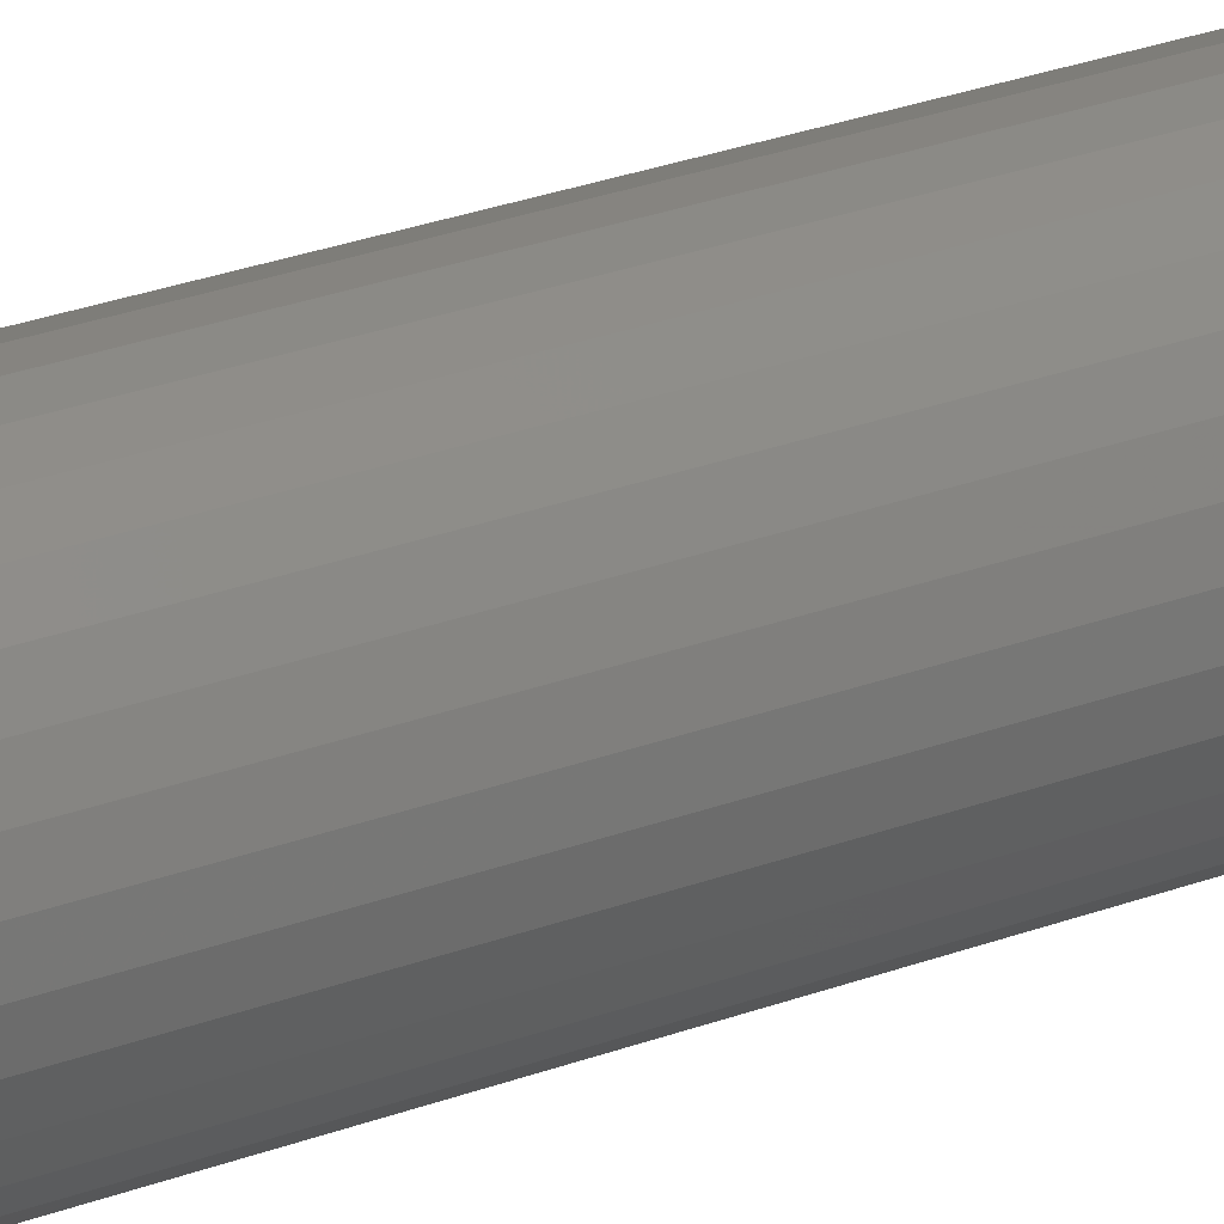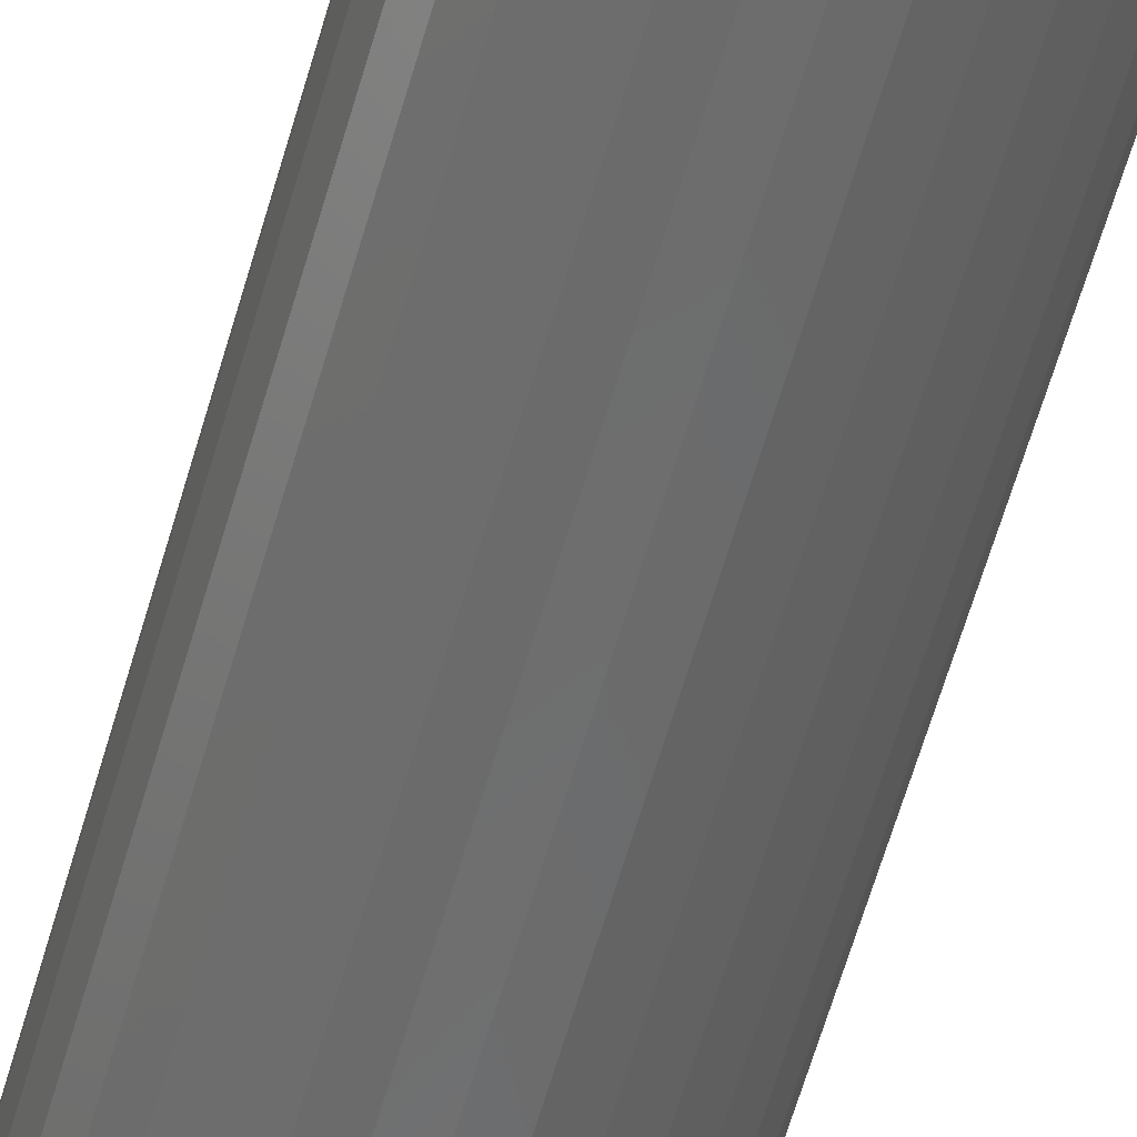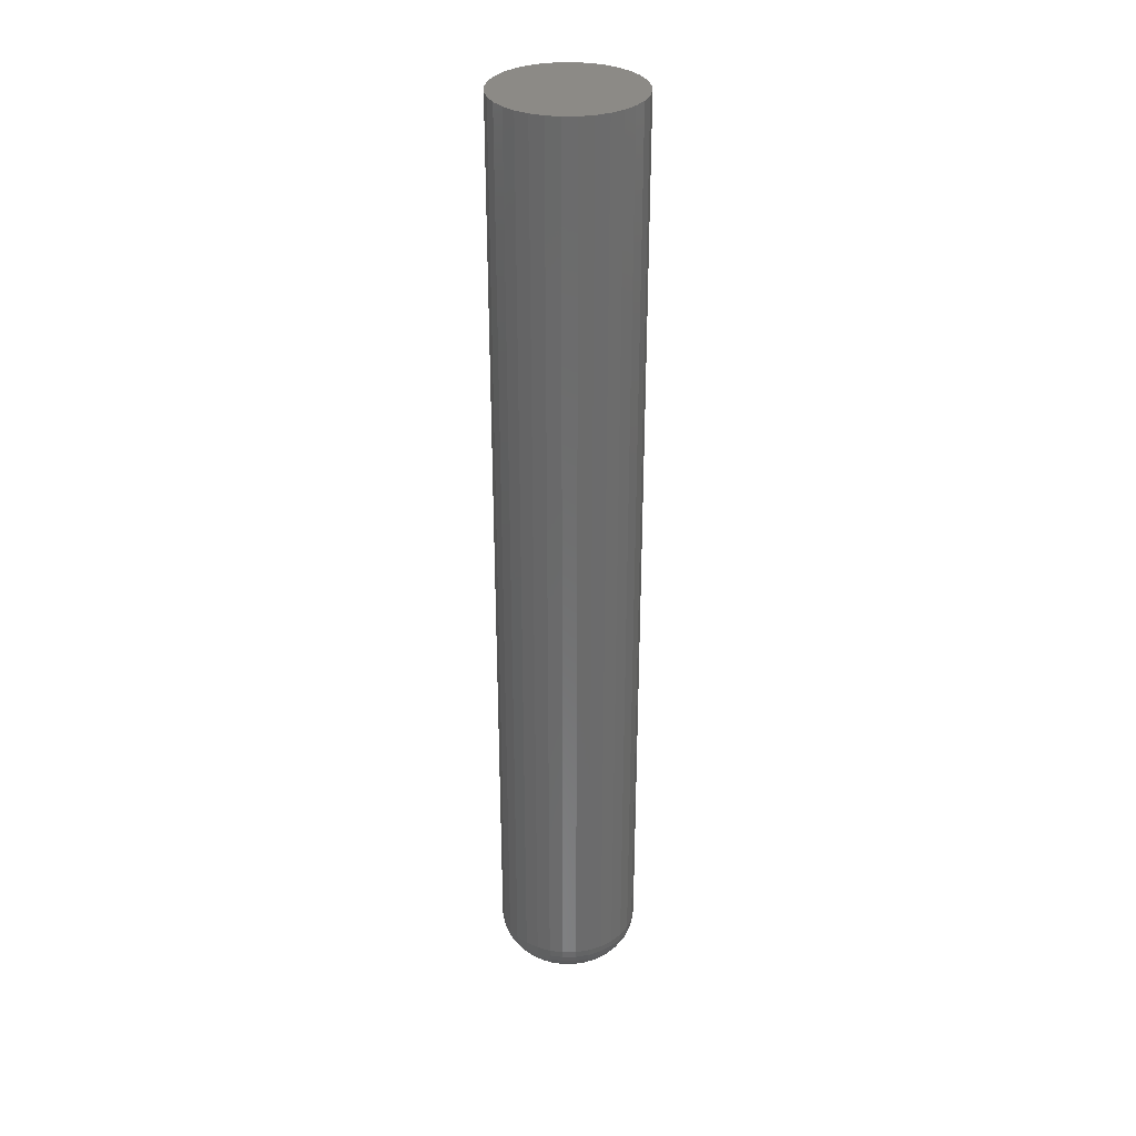
<metadata>
{"format":"stl","ext":"stl","renderer":"f3d","projection":"perspective","resolution":1024,"background":"white","views":[{"elev":25.6,"azim":-121.7,"up":"+Y"},{"elev":-57.3,"azim":164.7,"up":"+Y"},{"elev":32.1,"azim":173.2,"up":"+Z"}]}
</metadata>
<code>
# stl→obj: 320 verts, 636 faces
v 0.05345 -6.355e-17 0.03125
v 0.05345 0 0.75
v 0.05238 -0.01094 0.03125
v 0.05238 -0.01094 0.75
v 0.04918 -0.02146 0.03125
v 0.04918 -0.02146 0.75
v 0.044 -0.03116 0.03125
v 0.044 -0.03116 0.75
v 0.03703 -0.03966 0.03125
v 0.03703 -0.03966 0.75
v 0.02853 -0.04663 0.03125
v 0.02853 -0.04663 0.75
v 0.01883 -0.05182 0.03125
v 0.01883 -0.05182 0.75
v 0.00831 -0.05501 0.03125
v 0.00831 -0.05501 0.75
v -0.002632 -0.05609 0.03125
v -0.002632 -0.05609 0.75
v -0.01357 -0.05501 0.03125
v -0.01357 -0.05501 0.75
v -0.02409 -0.05182 0.03125
v -0.02409 -0.05182 0.75
v -0.03379 -0.04663 0.03125
v -0.03379 -0.04663 0.75
v -0.04229 -0.03966 0.03125
v -0.04229 -0.03966 0.75
v -0.04926 -0.03116 0.03125
v -0.04926 -0.03116 0.75
v -0.05445 -0.02146 0.03125
v -0.05445 -0.02146 0.75
v -0.05764 -0.01094 0.03125
v -0.05764 -0.01094 0.75
v -0.05872 3.178e-17 0.03125
v -0.05872 6.868e-18 0.75
v -0.05764 0.01094 0.03125
v -0.05764 0.01094 0.75
v -0.05445 0.02146 0.03125
v -0.05445 0.02146 0.75
v -0.04926 0.03116 0.03125
v -0.04926 0.03116 0.75
v -0.04229 0.03966 0.03125
v -0.04229 0.03966 0.75
v -0.03379 0.04663 0.03125
v -0.03379 0.04663 0.75
v -0.02409 0.05182 0.03125
v -0.02409 0.05182 0.75
v -0.01357 0.05501 0.03125
v -0.01357 0.05501 0.75
v -0.002632 0.05609 0.03125
v -0.002632 0.05609 0.75
v 0.00831 0.05501 0.03125
v 0.00831 0.05501 0.75
v 0.01883 0.05182 0.03125
v 0.01883 0.05182 0.75
v 0.02853 0.04663 0.03125
v 0.02853 0.04663 0.75
v 0.03703 0.03966 0.03125
v 0.03703 0.03966 0.75
v 0.044 0.03116 0.03125
v 0.044 0.03116 0.75
v 0.04918 0.02146 0.03125
v 0.04918 0.02146 0.75
v 0.05238 0.01094 0.03125
v 0.05238 0.01094 0.75
v -0.01214 0.02295 0
v -0.007477 0.02436 0
v -0.002632 0.02484 0
v 0.002214 0.02436 0
v 0.006873 0.02295 0
v -0.01643 0.02065 0
v 0.01117 0.02065 0
v -0.02019 0.01756 0
v 0.01493 0.01756 0
v -0.02328 0.0138 0
v 0.01802 0.0138 0
v -0.02558 0.009504 0
v 0.02031 0.009504 0
v -0.02699 0.004845 0
v 0.02173 0.004845 0
v 0.02031 -0.009504 0
v -0.02558 -0.009504 0
v 0.02173 -0.004845 0
v -0.02328 -0.0138 0
v 0.01802 -0.0138 0
v -0.02019 -0.01756 0
v 0.01493 -0.01756 0
v -0.01643 -0.02065 0
v 0.01117 -0.02065 0
v -0.01214 -0.02295 0
v 0.006873 -0.02295 0
v -0.007477 -0.02436 0
v -0.002632 -0.02484 0
v 0.002214 -0.02436 0
v -0.02699 -0.004845 0
v -0.02747 3.375e-18 0
v 0.0222 -5.749e-18 0
v 0.05285 -2.429e-17 0.02515
v 0.05179 -0.01082 0.02515
v 0.05108 -2.776e-17 0.01929
v 0.05004 -0.01048 0.01929
v 0.04819 -2.429e-17 0.01389
v 0.04721 -0.009914 0.01389
v 0.0443 -2.082e-17 0.009153
v 0.0434 -0.009156 0.009153
v 0.03957 -1.735e-17 0.005267
v 0.03875 -0.008232 0.005267
v 0.03416 -1.388e-17 0.002379
v 0.03346 -0.007178 0.002379
v 0.0283 -6.939e-18 0.0006005
v 0.02771 -0.006035 0.0006005
v -0.05705 -0.01082 0.02515
v -0.05812 -6.939e-18 0.02515
v -0.05531 -0.01048 0.01929
v -0.05634 -6.939e-18 0.01929
v -0.05247 -0.009914 0.01389
v -0.05345 -3.469e-18 0.01389
v -0.04866 -0.009156 0.009153
v -0.04956 -3.469e-18 0.009153
v -0.04402 -0.008232 0.005267
v -0.04483 -3.469e-18 0.005267
v -0.03872 -0.007178 0.002379
v -0.03943 0 0.002379
v -0.03297 -0.006035 0.0006005
v -0.03356 3.469e-18 0.0006005
v -0.05389 -0.02123 0.02515
v -0.05225 -0.02055 0.01929
v -0.04958 -0.01945 0.01389
v -0.04599 -0.01796 0.009153
v -0.04162 -0.01615 0.005267
v -0.03663 -0.01408 0.002379
v -0.03121 -0.01184 0.0006005
v -0.04877 -0.03083 0.02515
v -0.04729 -0.02984 0.01929
v -0.04489 -0.02823 0.01389
v -0.04165 -0.02607 0.009153
v -0.03772 -0.02344 0.005267
v -0.03322 -0.02044 0.002379
v -0.02835 -0.01718 0.0006005
v -0.04187 -0.03923 0.02515
v -0.04061 -0.03798 0.01929
v -0.03857 -0.03593 0.01389
v -0.03582 -0.03319 0.009153
v -0.03247 -0.02984 0.005267
v -0.02865 -0.02602 0.002379
v -0.0245 -0.02187 0.0006005
v -0.03346 -0.04613 0.02515
v -0.03247 -0.04466 0.01929
v -0.03087 -0.04225 0.01389
v -0.02871 -0.03902 0.009153
v -0.02608 -0.03509 0.005267
v -0.02307 -0.03059 0.002379
v -0.01982 -0.02572 0.0006005
v -0.02386 -0.05126 0.02515
v -0.02318 -0.04962 0.01929
v -0.02208 -0.04695 0.01389
v -0.02059 -0.04336 0.009153
v -0.01878 -0.03899 0.005267
v -0.01671 -0.03399 0.002379
v -0.01447 -0.02858 0.0006005
v -0.01346 -0.05442 0.02515
v -0.01311 -0.05267 0.01929
v -0.01255 -0.04984 0.01389
v -0.01179 -0.04603 0.009153
v -0.01086 -0.04139 0.005267
v -0.00981 -0.03609 0.002379
v -0.008666 -0.03034 0.0006005
v -0.002632 -0.05549 0.02515
v -0.002632 -0.05371 0.01929
v -0.002632 -0.05082 0.01389
v -0.002632 -0.04693 0.009153
v -0.002632 -0.0422 0.005267
v -0.002632 -0.03679 0.002379
v -0.002632 -0.03093 0.0006005
v 0.008193 -0.05442 0.02515
v 0.007846 -0.05267 0.01929
v 0.007283 -0.04984 0.01389
v 0.006525 -0.04603 0.009153
v 0.005601 -0.04139 0.005267
v 0.004547 -0.03609 0.002379
v 0.003403 -0.03034 0.0006005
v 0.0186 -0.05126 0.02515
v 0.01792 -0.04962 0.01929
v 0.01682 -0.04695 0.01389
v 0.01533 -0.04336 0.009153
v 0.01352 -0.03899 0.005267
v 0.01145 -0.03399 0.002379
v 0.009206 -0.02858 0.0006005
v 0.02819 -0.04613 0.02515
v 0.02721 -0.04466 0.01929
v 0.0256 -0.04225 0.01389
v 0.02344 -0.03902 0.009153
v 0.02081 -0.03509 0.005267
v 0.01781 -0.03059 0.002379
v 0.01455 -0.02572 0.0006005
v 0.0366 -0.03923 0.02515
v 0.03534 -0.03798 0.01929
v 0.0333 -0.03593 0.01389
v 0.03055 -0.03319 0.009153
v 0.02721 -0.02984 0.005267
v 0.02339 -0.02602 0.002379
v 0.01924 -0.02187 0.0006005
v 0.0435 -0.03083 0.02515
v 0.04202 -0.02984 0.01929
v 0.03962 -0.02823 0.01389
v 0.03639 -0.02607 0.009153
v 0.03245 -0.02344 0.005267
v 0.02796 -0.02044 0.002379
v 0.02309 -0.01718 0.0006005
v 0.04863 -0.02123 0.02515
v 0.04699 -0.02055 0.01929
v 0.04432 -0.01945 0.01389
v 0.04073 -0.01796 0.009153
v 0.03635 -0.01615 0.005267
v 0.03136 -0.01408 0.002379
v 0.02595 -0.01184 0.0006005
v -0.05705 0.01082 0.02515
v -0.05531 0.01048 0.01929
v -0.05247 0.009914 0.01389
v -0.04866 0.009156 0.009153
v -0.04402 0.008232 0.005267
v -0.03872 0.007178 0.002379
v -0.03297 0.006035 0.0006005
v 0.05179 0.01082 0.02515
v 0.05004 0.01048 0.01929
v 0.04721 0.009914 0.01389
v 0.0434 0.009156 0.009153
v 0.03875 0.008232 0.005267
v 0.03346 0.007178 0.002379
v 0.02771 0.006035 0.0006005
v 0.04863 0.02123 0.02515
v 0.04699 0.02055 0.01929
v 0.04432 0.01945 0.01389
v 0.04073 0.01796 0.009153
v 0.03635 0.01615 0.005267
v 0.03136 0.01408 0.002379
v 0.02595 0.01184 0.0006005
v 0.0435 0.03083 0.02515
v 0.04202 0.02984 0.01929
v 0.03962 0.02823 0.01389
v 0.03639 0.02607 0.009153
v 0.03245 0.02344 0.005267
v 0.02796 0.02044 0.002379
v 0.02309 0.01718 0.0006005
v 0.0366 0.03923 0.02515
v 0.03534 0.03798 0.01929
v 0.0333 0.03593 0.01389
v 0.03055 0.03319 0.009153
v 0.02721 0.02984 0.005267
v 0.02339 0.02602 0.002379
v 0.01924 0.02187 0.0006005
v 0.02819 0.04613 0.02515
v 0.02721 0.04466 0.01929
v 0.0256 0.04225 0.01389
v 0.02344 0.03902 0.009153
v 0.02081 0.03509 0.005267
v 0.01781 0.03059 0.002379
v 0.01455 0.02572 0.0006005
v 0.0186 0.05126 0.02515
v 0.01792 0.04962 0.01929
v 0.01682 0.04695 0.01389
v 0.01533 0.04336 0.009153
v 0.01352 0.03899 0.005267
v 0.01145 0.03399 0.002379
v 0.009206 0.02858 0.0006005
v 0.008193 0.05442 0.02515
v 0.007846 0.05267 0.01929
v 0.007283 0.04984 0.01389
v 0.006525 0.04603 0.009153
v 0.005601 0.04139 0.005267
v 0.004547 0.03609 0.002379
v 0.003403 0.03034 0.0006005
v -0.002632 0.05549 0.02515
v -0.002632 0.05371 0.01929
v -0.002632 0.05082 0.01389
v -0.002632 0.04693 0.009153
v -0.002632 0.0422 0.005267
v -0.002632 0.03679 0.002379
v -0.002632 0.03093 0.0006005
v -0.01346 0.05442 0.02515
v -0.01311 0.05267 0.01929
v -0.01255 0.04984 0.01389
v -0.01179 0.04603 0.009153
v -0.01086 0.04139 0.005267
v -0.00981 0.03609 0.002379
v -0.008666 0.03034 0.0006005
v -0.02386 0.05126 0.02515
v -0.02318 0.04962 0.01929
v -0.02208 0.04695 0.01389
v -0.02059 0.04336 0.009153
v -0.01878 0.03899 0.005267
v -0.01671 0.03399 0.002379
v -0.01447 0.02858 0.0006005
v -0.03346 0.04613 0.02515
v -0.03247 0.04466 0.01929
v -0.03087 0.04225 0.01389
v -0.02871 0.03902 0.009153
v -0.02608 0.03509 0.005267
v -0.02307 0.03059 0.002379
v -0.01982 0.02572 0.0006005
v -0.04187 0.03923 0.02515
v -0.04061 0.03798 0.01929
v -0.03857 0.03593 0.01389
v -0.03582 0.03319 0.009153
v -0.03247 0.02984 0.005267
v -0.02865 0.02602 0.002379
v -0.0245 0.02187 0.0006005
v -0.04877 0.03083 0.02515
v -0.04729 0.02984 0.01929
v -0.04489 0.02823 0.01389
v -0.04165 0.02607 0.009153
v -0.03772 0.02344 0.005267
v -0.03322 0.02044 0.002379
v -0.02835 0.01718 0.0006005
v -0.05389 0.02123 0.02515
v -0.05225 0.02055 0.01929
v -0.04958 0.01945 0.01389
v -0.04599 0.01796 0.009153
v -0.04162 0.01615 0.005267
v -0.03663 0.01408 0.002379
v -0.03121 0.01184 0.0006005
f 1 2 3
f 3 2 4
f 3 4 5
f 5 4 6
f 5 6 7
f 7 6 8
f 7 8 9
f 9 8 10
f 9 10 11
f 11 10 12
f 11 12 13
f 13 12 14
f 13 14 15
f 15 14 16
f 15 16 17
f 17 16 18
f 17 18 19
f 19 18 20
f 19 20 21
f 21 20 22
f 21 22 23
f 23 22 24
f 23 24 25
f 25 24 26
f 25 26 27
f 27 26 28
f 27 28 29
f 29 28 30
f 29 30 31
f 31 30 32
f 31 32 33
f 33 32 34
f 33 34 35
f 35 34 36
f 35 36 37
f 37 36 38
f 37 38 39
f 39 38 40
f 39 40 41
f 41 40 42
f 41 42 43
f 43 42 44
f 43 44 45
f 45 44 46
f 45 46 47
f 47 46 48
f 47 48 49
f 49 48 50
f 49 50 51
f 51 50 52
f 51 52 53
f 53 52 54
f 53 54 55
f 55 54 56
f 55 56 57
f 57 56 58
f 57 58 59
f 59 58 60
f 59 60 61
f 61 60 62
f 61 62 63
f 63 62 64
f 63 64 1
f 1 64 2
f 65 66 67
f 65 67 68
f 69 65 68
f 70 65 69
f 71 70 69
f 72 70 71
f 73 72 71
f 74 72 73
f 75 74 73
f 76 74 75
f 77 76 75
f 78 76 77
f 79 78 77
f 80 81 82
f 83 81 80
f 84 83 80
f 85 83 84
f 86 85 84
f 87 85 86
f 88 87 86
f 89 87 88
f 90 89 88
f 91 89 90
f 92 91 90
f 93 92 90
f 81 94 82
f 82 94 95
f 82 95 96
f 96 95 78
f 96 78 79
f 1 3 97
f 97 3 98
f 97 98 99
f 99 98 100
f 99 100 101
f 101 100 102
f 101 102 103
f 103 102 104
f 103 104 105
f 105 104 106
f 105 106 107
f 107 106 108
f 107 108 109
f 109 108 110
f 109 110 96
f 96 110 82
f 31 33 111
f 111 33 112
f 111 112 113
f 113 112 114
f 113 114 115
f 115 114 116
f 115 116 117
f 117 116 118
f 117 118 119
f 119 118 120
f 119 120 121
f 121 120 122
f 121 122 123
f 123 122 124
f 123 124 94
f 94 124 95
f 29 31 125
f 125 31 111
f 125 111 126
f 126 111 113
f 126 113 127
f 127 113 115
f 127 115 128
f 128 115 117
f 128 117 129
f 129 117 119
f 129 119 130
f 130 119 121
f 130 121 131
f 131 121 123
f 131 123 81
f 81 123 94
f 27 29 132
f 132 29 125
f 132 125 133
f 133 125 126
f 133 126 134
f 134 126 127
f 134 127 135
f 135 127 128
f 135 128 136
f 136 128 129
f 136 129 137
f 137 129 130
f 137 130 138
f 138 130 131
f 138 131 83
f 83 131 81
f 25 27 139
f 139 27 132
f 139 132 140
f 140 132 133
f 140 133 141
f 141 133 134
f 141 134 142
f 142 134 135
f 142 135 143
f 143 135 136
f 143 136 144
f 144 136 137
f 144 137 145
f 145 137 138
f 145 138 85
f 85 138 83
f 23 25 146
f 146 25 139
f 146 139 147
f 147 139 140
f 147 140 148
f 148 140 141
f 148 141 149
f 149 141 142
f 149 142 150
f 150 142 143
f 150 143 151
f 151 143 144
f 151 144 152
f 152 144 145
f 152 145 87
f 87 145 85
f 21 23 153
f 153 23 146
f 153 146 154
f 154 146 147
f 154 147 155
f 155 147 148
f 155 148 156
f 156 148 149
f 156 149 157
f 157 149 150
f 157 150 158
f 158 150 151
f 158 151 159
f 159 151 152
f 159 152 89
f 89 152 87
f 19 21 160
f 160 21 153
f 160 153 161
f 161 153 154
f 161 154 162
f 162 154 155
f 162 155 163
f 163 155 156
f 163 156 164
f 164 156 157
f 164 157 165
f 165 157 158
f 165 158 166
f 166 158 159
f 166 159 91
f 91 159 89
f 17 19 167
f 167 19 160
f 167 160 168
f 168 160 161
f 168 161 169
f 169 161 162
f 169 162 170
f 170 162 163
f 170 163 171
f 171 163 164
f 171 164 172
f 172 164 165
f 172 165 173
f 173 165 166
f 173 166 92
f 92 166 91
f 15 17 174
f 174 17 167
f 174 167 175
f 175 167 168
f 175 168 176
f 176 168 169
f 176 169 177
f 177 169 170
f 177 170 178
f 178 170 171
f 178 171 179
f 179 171 172
f 179 172 180
f 180 172 173
f 180 173 93
f 93 173 92
f 13 15 181
f 181 15 174
f 181 174 182
f 182 174 175
f 182 175 183
f 183 175 176
f 183 176 184
f 184 176 177
f 184 177 185
f 185 177 178
f 185 178 186
f 186 178 179
f 186 179 187
f 187 179 180
f 187 180 90
f 90 180 93
f 11 13 188
f 188 13 181
f 188 181 189
f 189 181 182
f 189 182 190
f 190 182 183
f 190 183 191
f 191 183 184
f 191 184 192
f 192 184 185
f 192 185 193
f 193 185 186
f 193 186 194
f 194 186 187
f 194 187 88
f 88 187 90
f 9 11 195
f 195 11 188
f 195 188 196
f 196 188 189
f 196 189 197
f 197 189 190
f 197 190 198
f 198 190 191
f 198 191 199
f 199 191 192
f 199 192 200
f 200 192 193
f 200 193 201
f 201 193 194
f 201 194 86
f 86 194 88
f 7 9 202
f 202 9 195
f 202 195 203
f 203 195 196
f 203 196 204
f 204 196 197
f 204 197 205
f 205 197 198
f 205 198 206
f 206 198 199
f 206 199 207
f 207 199 200
f 207 200 208
f 208 200 201
f 208 201 84
f 84 201 86
f 5 7 209
f 209 7 202
f 209 202 210
f 210 202 203
f 210 203 211
f 211 203 204
f 211 204 212
f 212 204 205
f 212 205 213
f 213 205 206
f 213 206 214
f 214 206 207
f 214 207 215
f 215 207 208
f 215 208 80
f 80 208 84
f 3 5 98
f 98 5 209
f 98 209 100
f 100 209 210
f 100 210 102
f 102 210 211
f 102 211 104
f 104 211 212
f 104 212 106
f 106 212 213
f 106 213 108
f 108 213 214
f 108 214 110
f 110 214 215
f 110 215 82
f 82 215 80
f 33 35 112
f 112 35 216
f 112 216 114
f 114 216 217
f 114 217 116
f 116 217 218
f 116 218 118
f 118 218 219
f 118 219 120
f 120 219 220
f 120 220 122
f 122 220 221
f 122 221 124
f 124 221 222
f 124 222 95
f 95 222 78
f 63 1 223
f 223 1 97
f 223 97 224
f 224 97 99
f 224 99 225
f 225 99 101
f 225 101 226
f 226 101 103
f 226 103 227
f 227 103 105
f 227 105 228
f 228 105 107
f 228 107 229
f 229 107 109
f 229 109 79
f 79 109 96
f 61 63 230
f 230 63 223
f 230 223 231
f 231 223 224
f 231 224 232
f 232 224 225
f 232 225 233
f 233 225 226
f 233 226 234
f 234 226 227
f 234 227 235
f 235 227 228
f 235 228 236
f 236 228 229
f 236 229 77
f 77 229 79
f 59 61 237
f 237 61 230
f 237 230 238
f 238 230 231
f 238 231 239
f 239 231 232
f 239 232 240
f 240 232 233
f 240 233 241
f 241 233 234
f 241 234 242
f 242 234 235
f 242 235 243
f 243 235 236
f 243 236 75
f 75 236 77
f 57 59 244
f 244 59 237
f 244 237 245
f 245 237 238
f 245 238 246
f 246 238 239
f 246 239 247
f 247 239 240
f 247 240 248
f 248 240 241
f 248 241 249
f 249 241 242
f 249 242 250
f 250 242 243
f 250 243 73
f 73 243 75
f 55 57 251
f 251 57 244
f 251 244 252
f 252 244 245
f 252 245 253
f 253 245 246
f 253 246 254
f 254 246 247
f 254 247 255
f 255 247 248
f 255 248 256
f 256 248 249
f 256 249 257
f 257 249 250
f 257 250 71
f 71 250 73
f 53 55 258
f 258 55 251
f 258 251 259
f 259 251 252
f 259 252 260
f 260 252 253
f 260 253 261
f 261 253 254
f 261 254 262
f 262 254 255
f 262 255 263
f 263 255 256
f 263 256 264
f 264 256 257
f 264 257 69
f 69 257 71
f 51 53 265
f 265 53 258
f 265 258 266
f 266 258 259
f 266 259 267
f 267 259 260
f 267 260 268
f 268 260 261
f 268 261 269
f 269 261 262
f 269 262 270
f 270 262 263
f 270 263 271
f 271 263 264
f 271 264 68
f 68 264 69
f 49 51 272
f 272 51 265
f 272 265 273
f 273 265 266
f 273 266 274
f 274 266 267
f 274 267 275
f 275 267 268
f 275 268 276
f 276 268 269
f 276 269 277
f 277 269 270
f 277 270 278
f 278 270 271
f 278 271 67
f 67 271 68
f 47 49 279
f 279 49 272
f 279 272 280
f 280 272 273
f 280 273 281
f 281 273 274
f 281 274 282
f 282 274 275
f 282 275 283
f 283 275 276
f 283 276 284
f 284 276 277
f 284 277 285
f 285 277 278
f 285 278 66
f 66 278 67
f 45 47 286
f 286 47 279
f 286 279 287
f 287 279 280
f 287 280 288
f 288 280 281
f 288 281 289
f 289 281 282
f 289 282 290
f 290 282 283
f 290 283 291
f 291 283 284
f 291 284 292
f 292 284 285
f 292 285 65
f 65 285 66
f 43 45 293
f 293 45 286
f 293 286 294
f 294 286 287
f 294 287 295
f 295 287 288
f 295 288 296
f 296 288 289
f 296 289 297
f 297 289 290
f 297 290 298
f 298 290 291
f 298 291 299
f 299 291 292
f 299 292 70
f 70 292 65
f 41 43 300
f 300 43 293
f 300 293 301
f 301 293 294
f 301 294 302
f 302 294 295
f 302 295 303
f 303 295 296
f 303 296 304
f 304 296 297
f 304 297 305
f 305 297 298
f 305 298 306
f 306 298 299
f 306 299 72
f 72 299 70
f 39 41 307
f 307 41 300
f 307 300 308
f 308 300 301
f 308 301 309
f 309 301 302
f 309 302 310
f 310 302 303
f 310 303 311
f 311 303 304
f 311 304 312
f 312 304 305
f 312 305 313
f 313 305 306
f 313 306 74
f 74 306 72
f 37 39 314
f 314 39 307
f 314 307 315
f 315 307 308
f 315 308 316
f 316 308 309
f 316 309 317
f 317 309 310
f 317 310 318
f 318 310 311
f 318 311 319
f 319 311 312
f 319 312 320
f 320 312 313
f 320 313 76
f 76 313 74
f 35 37 216
f 216 37 314
f 216 314 217
f 217 314 315
f 217 315 218
f 218 315 316
f 218 316 219
f 219 316 317
f 219 317 220
f 220 317 318
f 220 318 221
f 221 318 319
f 221 319 222
f 222 319 320
f 222 320 78
f 78 320 76
f 48 52 50
f 52 48 46
f 52 46 54
f 54 46 44
f 54 44 56
f 56 44 42
f 56 42 58
f 58 42 40
f 58 40 60
f 60 40 38
f 60 38 62
f 6 28 8
f 8 28 26
f 8 26 10
f 10 26 24
f 10 24 12
f 12 24 22
f 12 22 14
f 14 22 20
f 14 20 16
f 16 20 18
f 62 38 64
f 64 38 36
f 64 36 2
f 2 36 34
f 2 34 4
f 4 34 32
f 4 32 6
f 6 32 30
f 6 30 28

</code>
